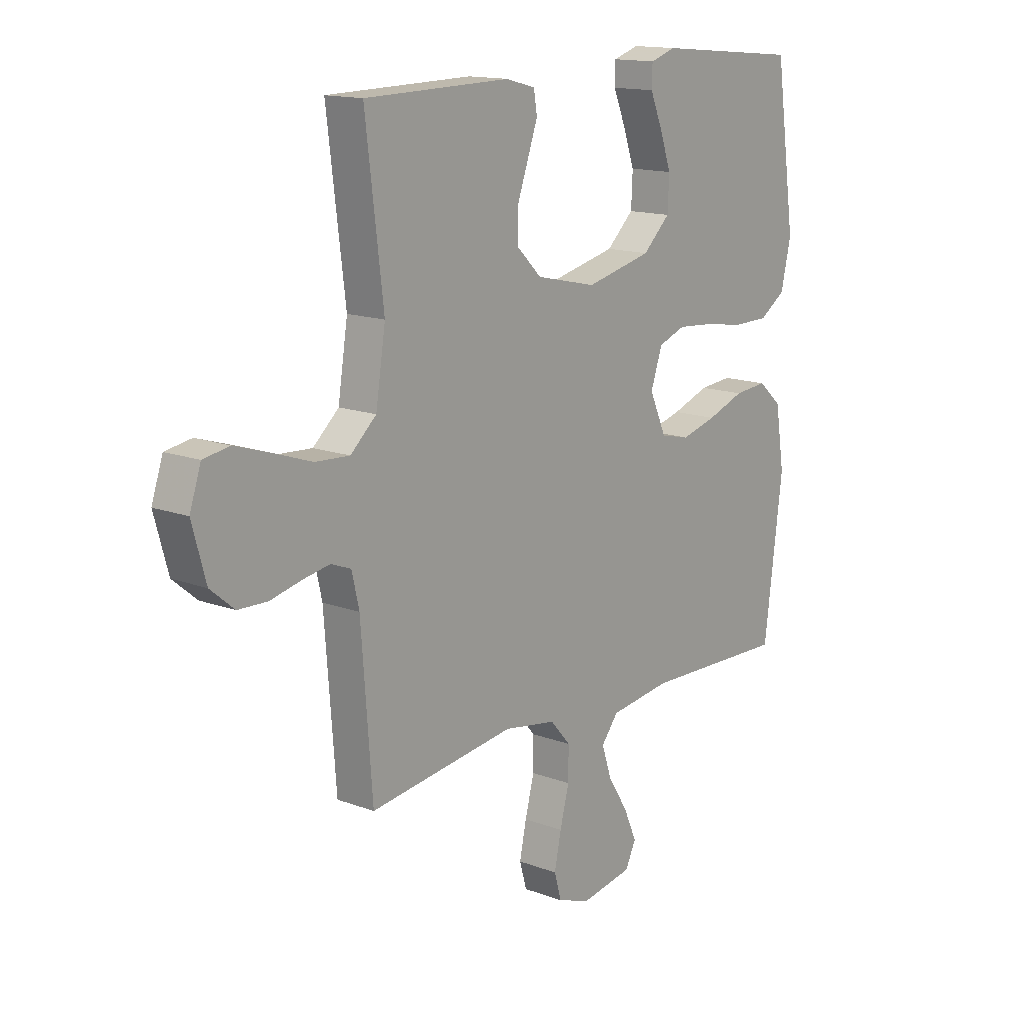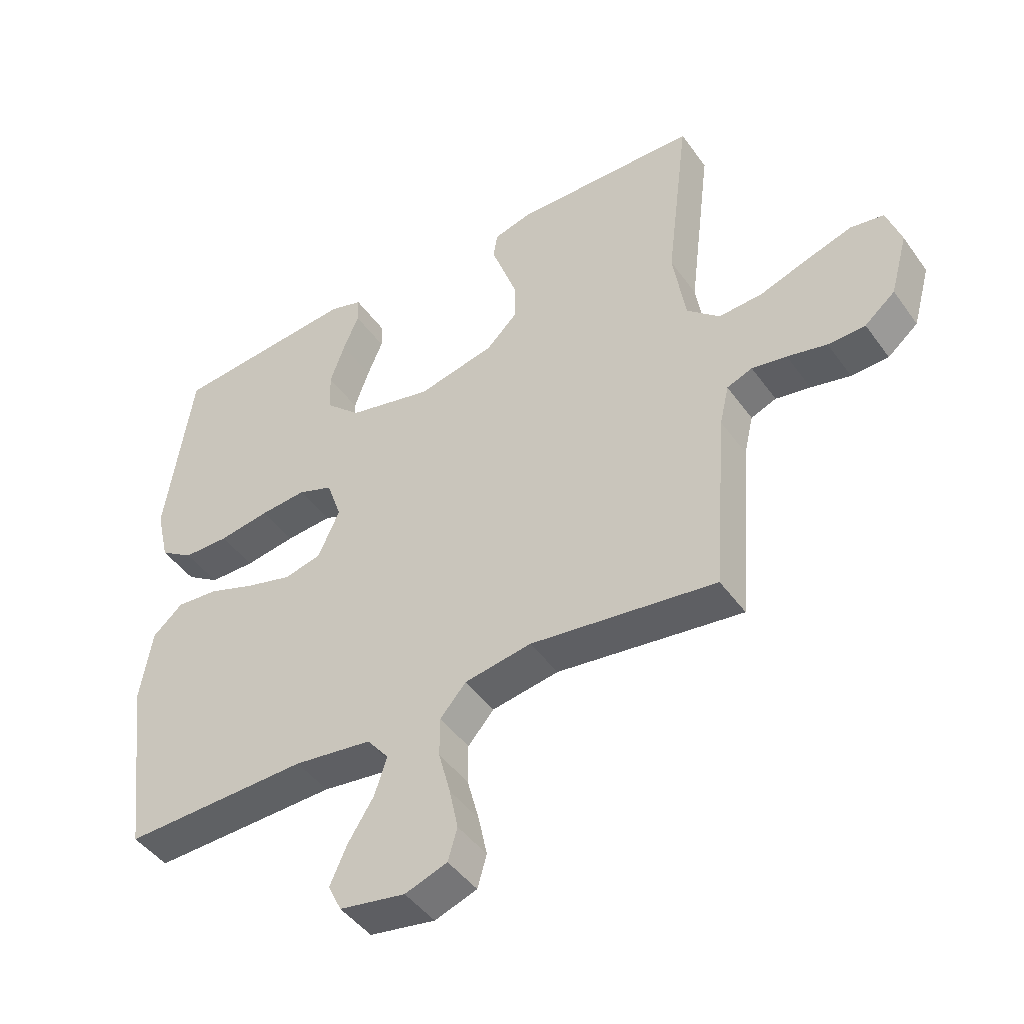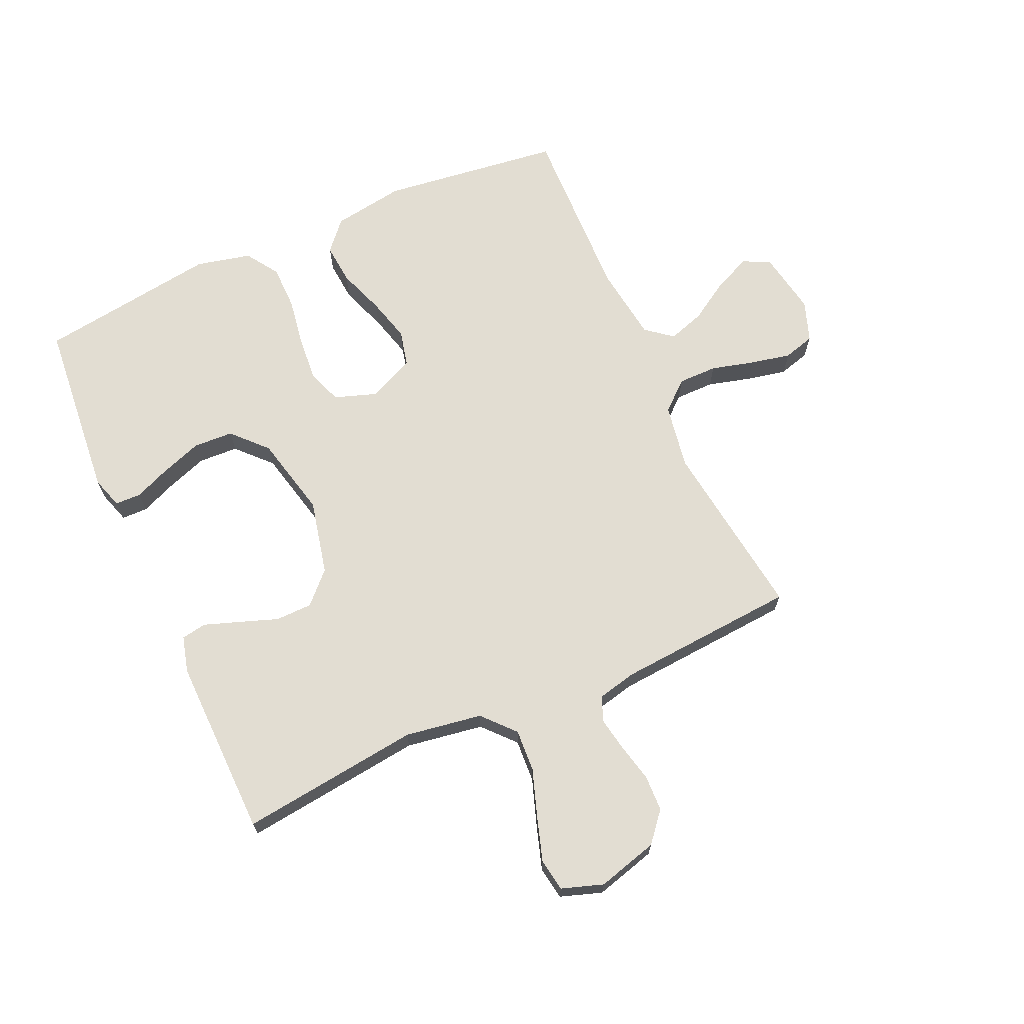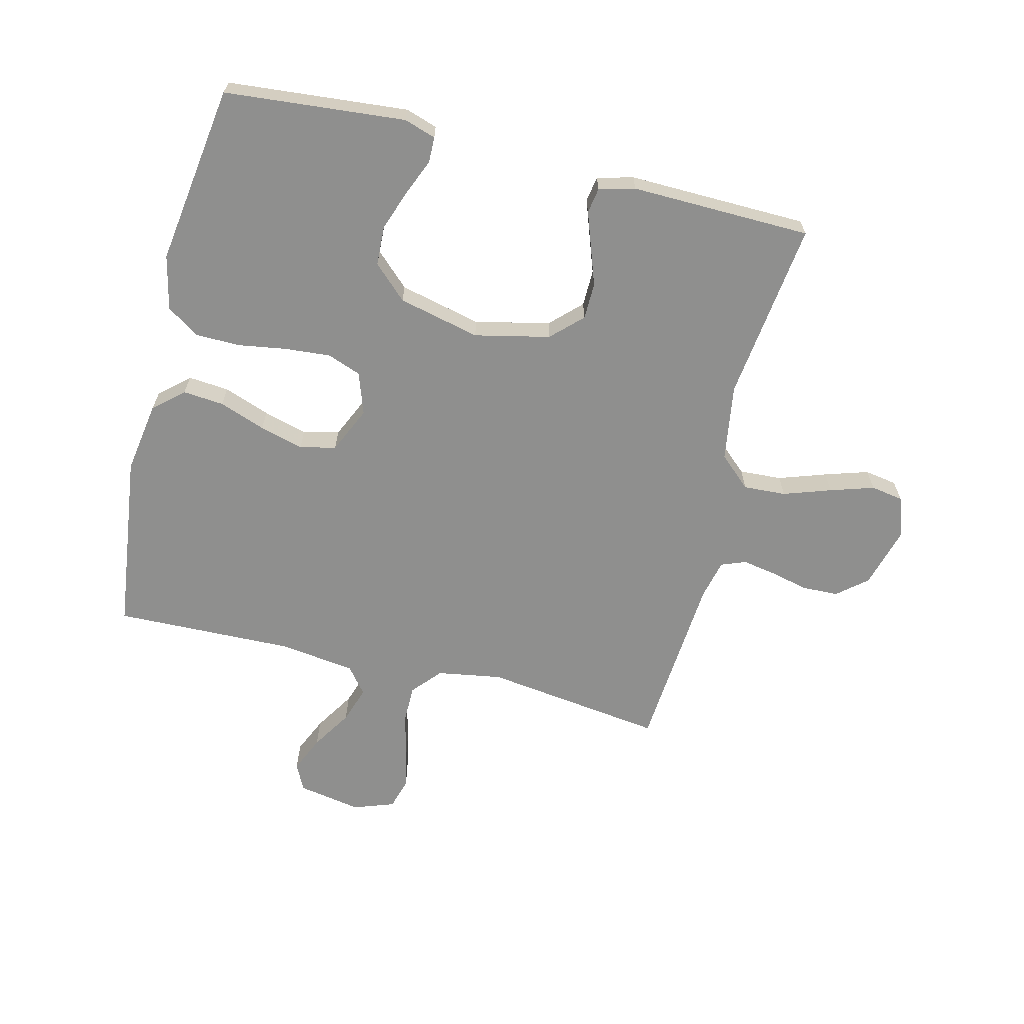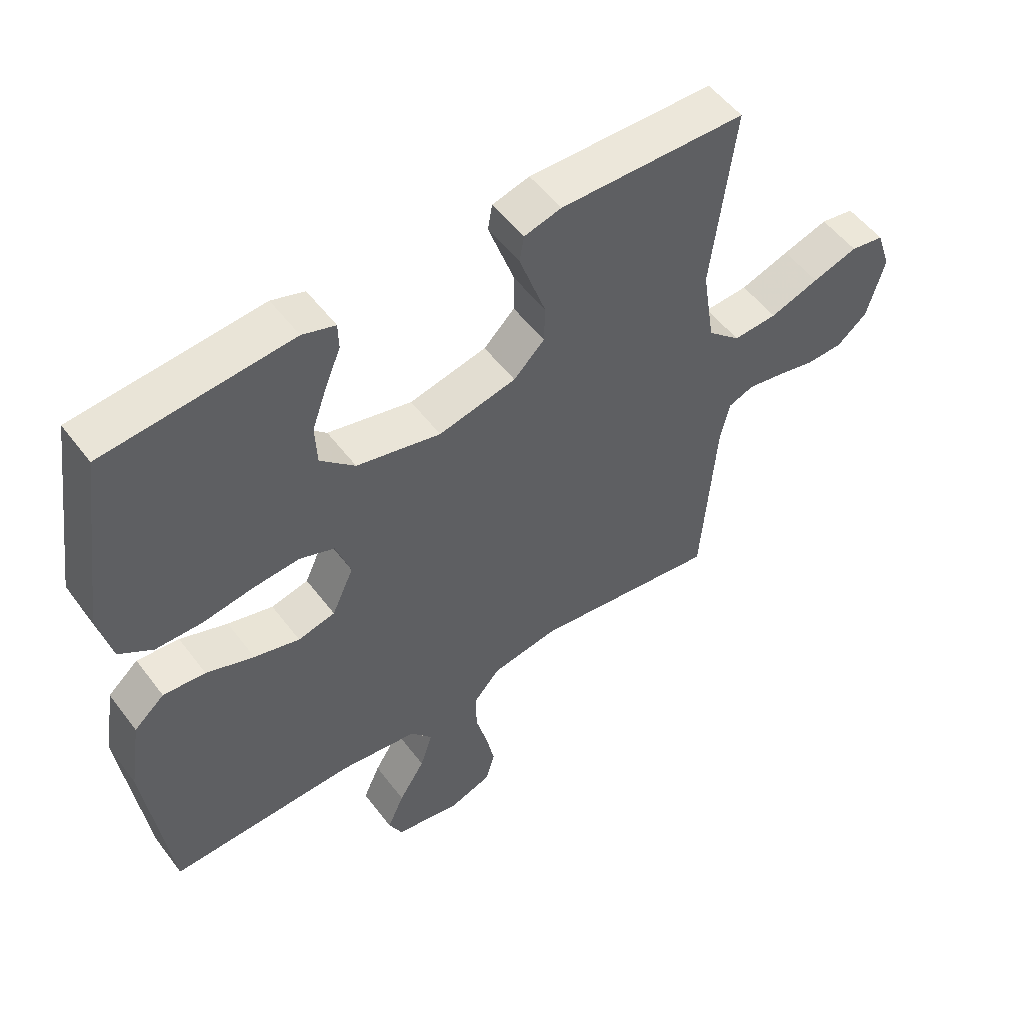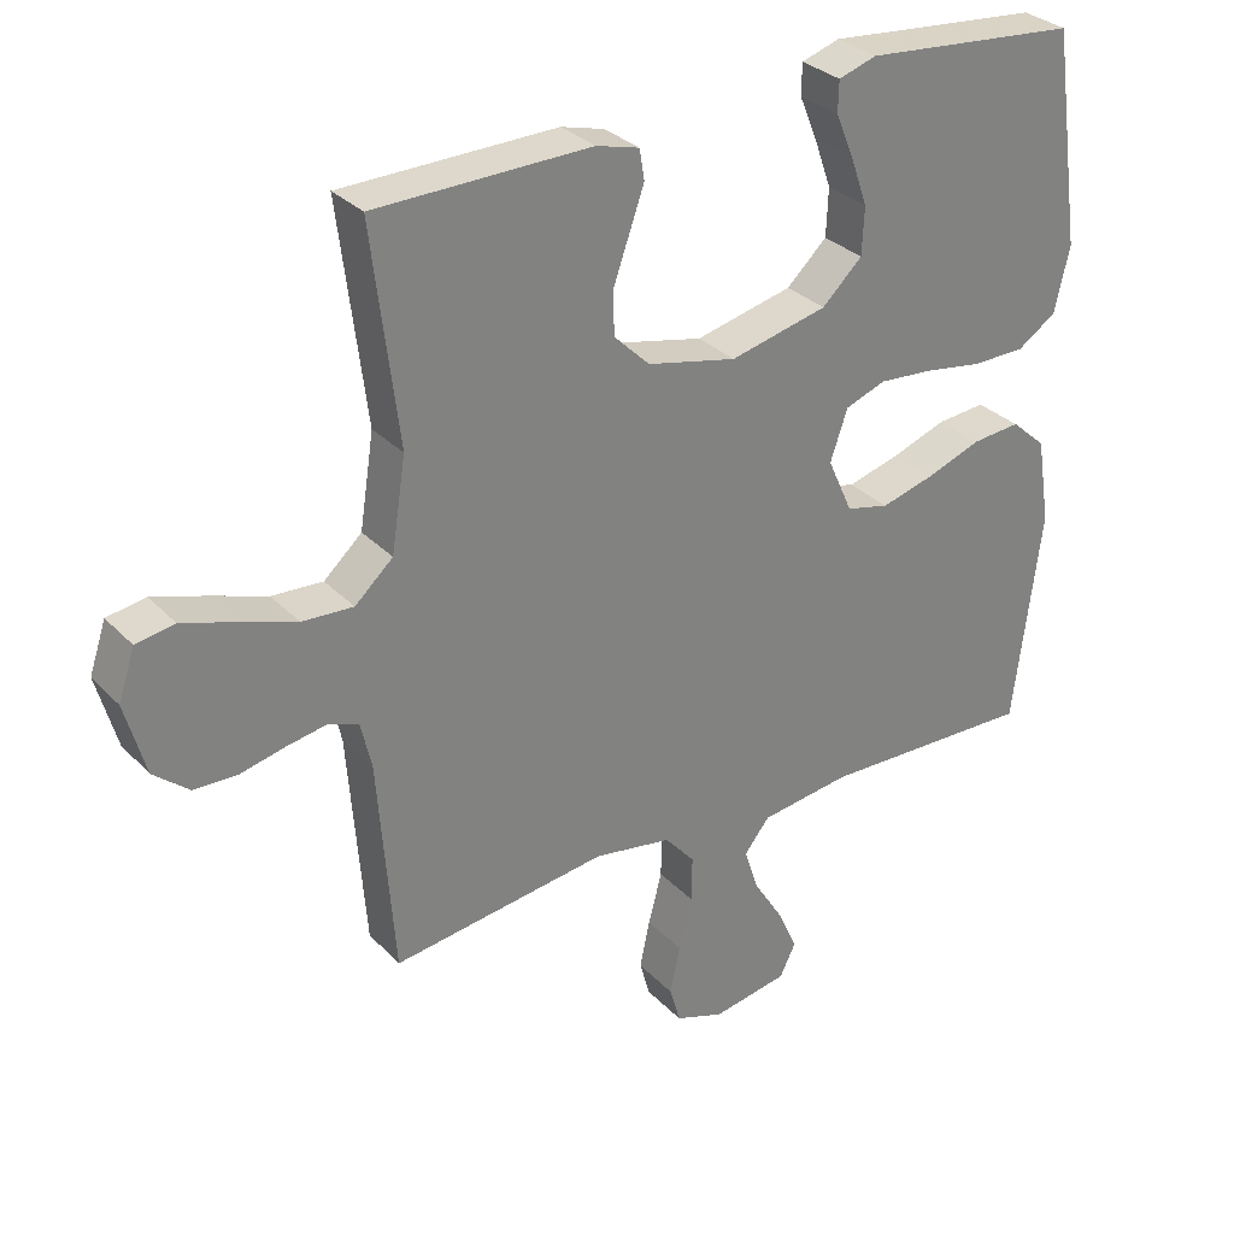
<metadata>
{"format":"obj","ext":"obj","renderer":"f3d","projection":"perspective","resolution":1024,"background":"white","views":[{"elev":14.6,"azim":129.1,"up":"+Z"},{"elev":-45.5,"azim":33.4,"up":"+Z"},{"elev":68.3,"azim":65.9,"up":"+Y"},{"elev":-65.1,"azim":-13.9,"up":"+Y"},{"elev":52.9,"azim":-36.1,"up":"+Z"},{"elev":30.7,"azim":145.0,"up":"+Z"}]}
</metadata>
<code>
v 0.5 0.07 -0.5
v 0.2 0.07 -0.46
v 0.092 0.07 -0.478
v 0.05 0.07 -0.526
v 0.05 0.07 -0.591
v 0.069 0.07 -0.663
v 0.083 0.07 -0.73
v 0.068 0.07 -0.782
v 0 0.07 -0.806
v -0.106 0.07 -0.787
v -0.128 0.07 -0.742
v -0.101 0.07 -0.681
v -0.059 0.07 -0.614
v -0.039 0.07 -0.553
v -0.074 0.07 -0.509
v -0.2 0.07 -0.492
v -0.5 0.07 -0.5
v -0.538 0.07 -0.2
v -0.519 0.07 -0.08
v -0.47 0.07 -0.037
v -0.402 0.07 -0.043
v -0.325 0.07 -0.071
v -0.252 0.07 -0.091
v -0.192 0.07 -0.077
v -0.157 0.07 0
v -0.181 0.07 0.07
v -0.237 0.07 0.091
v -0.312 0.07 0.085
v -0.394 0.07 0.072
v -0.468 0.07 0.073
v -0.522 0.07 0.109
v -0.543 0.07 0.2
v -0.5 0.07 0.5
v -0.2 0.07 0.527
v -0.147 0.07 0.51
v -0.146 0.07 0.467
v -0.171 0.07 0.407
v -0.195 0.07 0.339
v -0.192 0.07 0.273
v -0.136 0.07 0.22
v 0 0.07 0.188
v 0.125 0.07 0.216
v 0.175 0.07 0.265
v 0.176 0.07 0.326
v 0.153 0.07 0.391
v 0.133 0.07 0.448
v 0.14 0.07 0.49
v 0.2 0.07 0.506
v 0.5 0.07 0.5
v 0.463 0.07 0.2
v 0.483 0.07 0.072
v 0.536 0.07 0.024
v 0.607 0.07 0.028
v 0.686 0.07 0.055
v 0.759 0.07 0.078
v 0.813 0.07 0.069
v 0.836 0.07 0
v 0.808 0.07 -0.101
v 0.759 0.07 -0.142
v 0.699 0.07 -0.144
v 0.635 0.07 -0.129
v 0.579 0.07 -0.119
v 0.538 0.07 -0.135
v 0.523 0.07 -0.2
v 0.5 0 -0.5
v 0.2 0 -0.46
v 0.092 0 -0.478
v 0.05 0 -0.526
v 0.05 0 -0.591
v 0.069 0 -0.663
v 0.083 0 -0.73
v 0.068 0 -0.782
v 0 0 -0.806
v -0.106 0 -0.787
v -0.128 0 -0.742
v -0.101 0 -0.681
v -0.059 0 -0.614
v -0.039 0 -0.553
v -0.074 0 -0.509
v -0.2 0 -0.492
v -0.5 0 -0.5
v -0.538 0 -0.2
v -0.519 0 -0.08
v -0.47 0 -0.037
v -0.402 0 -0.043
v -0.325 0 -0.071
v -0.252 0 -0.091
v -0.192 0 -0.077
v -0.157 0 0
v -0.181 0 0.07
v -0.237 0 0.091
v -0.312 0 0.085
v -0.394 0 0.072
v -0.468 0 0.073
v -0.522 0 0.109
v -0.543 0 0.2
v -0.5 0 0.5
v -0.2 0 0.527
v -0.147 0 0.51
v -0.146 0 0.467
v -0.171 0 0.407
v -0.195 0 0.339
v -0.192 0 0.273
v -0.136 0 0.22
v 0 0 0.188
v 0.125 0 0.216
v 0.175 0 0.265
v 0.176 0 0.326
v 0.153 0 0.391
v 0.133 0 0.448
v 0.14 0 0.49
v 0.2 0 0.506
v 0.5 0 0.5
v 0.463 0 0.2
v 0.483 0 0.072
v 0.536 0 0.024
v 0.607 0 0.028
v 0.686 0 0.055
v 0.759 0 0.078
v 0.813 0 0.069
v 0.836 0 0
v 0.808 0 -0.101
v 0.759 0 -0.142
v 0.699 0 -0.144
v 0.635 0 -0.129
v 0.579 0 -0.119
v 0.538 0 -0.135
v 0.523 0 -0.2
f 58 59 60 61
f 58 61 62
f 57 58 62
f 56 57 62 63
f 53 54 55 56
f 47 48 49 50
f 47 50 51
f 44 45 46 47
f 44 47 51
f 43 44 51 52
f 34 35 36 37
f 34 37 38
f 33 34 38
f 32 33 38 39
f 28 29 30 31
f 27 28 31 32
f 19 20 21 22
f 19 22 23
f 16 17 18 19
f 15 16 19 23
f 14 15 23 24
f 10 11 12 13
f 10 13 14
f 9 10 14
f 8 9 14
f 5 6 7 8
f 5 8 14 24
f 64 1 2
f 63 64 2 3
f 53 56 63
f 52 53 63 3
f 42 43 52 3
f 27 32 39 40
f 26 27 40 41
f 25 26 41 42
f 4 5 24 25
f 3 4 25 42
f 125 124 123 122
f 126 125 122
f 126 122 121
f 127 126 121 120
f 120 119 118 117
f 114 113 112 111
f 115 114 111
f 111 110 109 108
f 115 111 108
f 116 115 108 107
f 101 100 99 98
f 102 101 98
f 102 98 97
f 103 102 97 96
f 95 94 93 92
f 96 95 92 91
f 86 85 84 83
f 87 86 83
f 83 82 81 80
f 87 83 80 79
f 88 87 79 78
f 77 76 75 74
f 78 77 74
f 78 74 73
f 78 73 72
f 72 71 70 69
f 88 78 72 69
f 66 65 128
f 67 66 128 127
f 127 120 117
f 67 127 117 116
f 67 116 107 106
f 104 103 96 91
f 105 104 91 90
f 106 105 90 89
f 89 88 69 68
f 106 89 68 67
f 1 65 66 2
f 2 66 67 3
f 3 67 68 4
f 4 68 69 5
f 5 69 70 6
f 6 70 71 7
f 7 71 72 8
f 8 72 73 9
f 9 73 74 10
f 10 74 75 11
f 11 75 76 12
f 12 76 77 13
f 13 77 78 14
f 14 78 79 15
f 15 79 80 16
f 16 80 81 17
f 17 81 82 18
f 18 82 83 19
f 19 83 84 20
f 20 84 85 21
f 21 85 86 22
f 22 86 87 23
f 23 87 88 24
f 24 88 89 25
f 25 89 90 26
f 26 90 91 27
f 27 91 92 28
f 28 92 93 29
f 29 93 94 30
f 30 94 95 31
f 31 95 96 32
f 32 96 97 33
f 33 97 98 34
f 34 98 99 35
f 35 99 100 36
f 36 100 101 37
f 37 101 102 38
f 38 102 103 39
f 39 103 104 40
f 40 104 105 41
f 41 105 106 42
f 42 106 107 43
f 43 107 108 44
f 44 108 109 45
f 45 109 110 46
f 46 110 111 47
f 47 111 112 48
f 48 112 113 49
f 49 113 114 50
f 50 114 115 51
f 51 115 116 52
f 52 116 117 53
f 53 117 118 54
f 54 118 119 55
f 55 119 120 56
f 56 120 121 57
f 57 121 122 58
f 58 122 123 59
f 59 123 124 60
f 60 124 125 61
f 61 125 126 62
f 62 126 127 63
f 63 127 128 64
f 64 128 65 1

</code>
